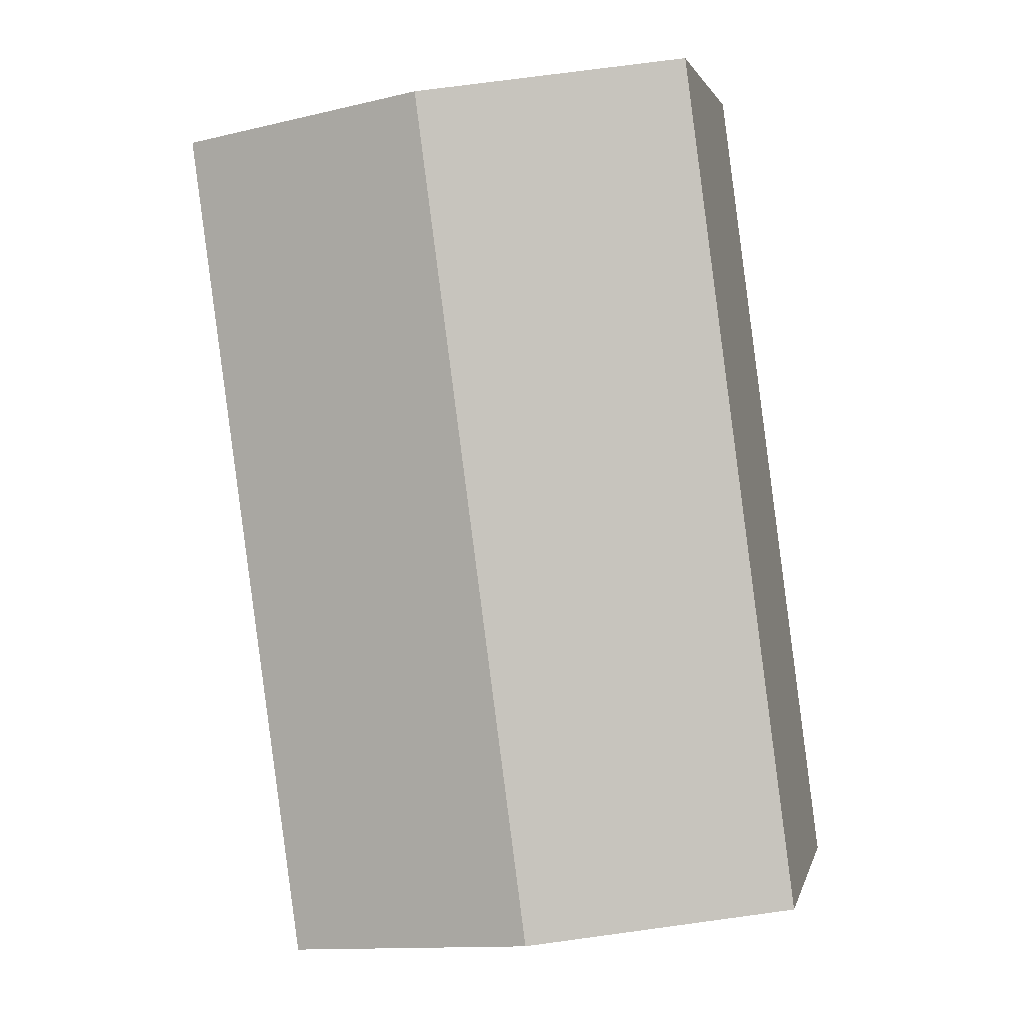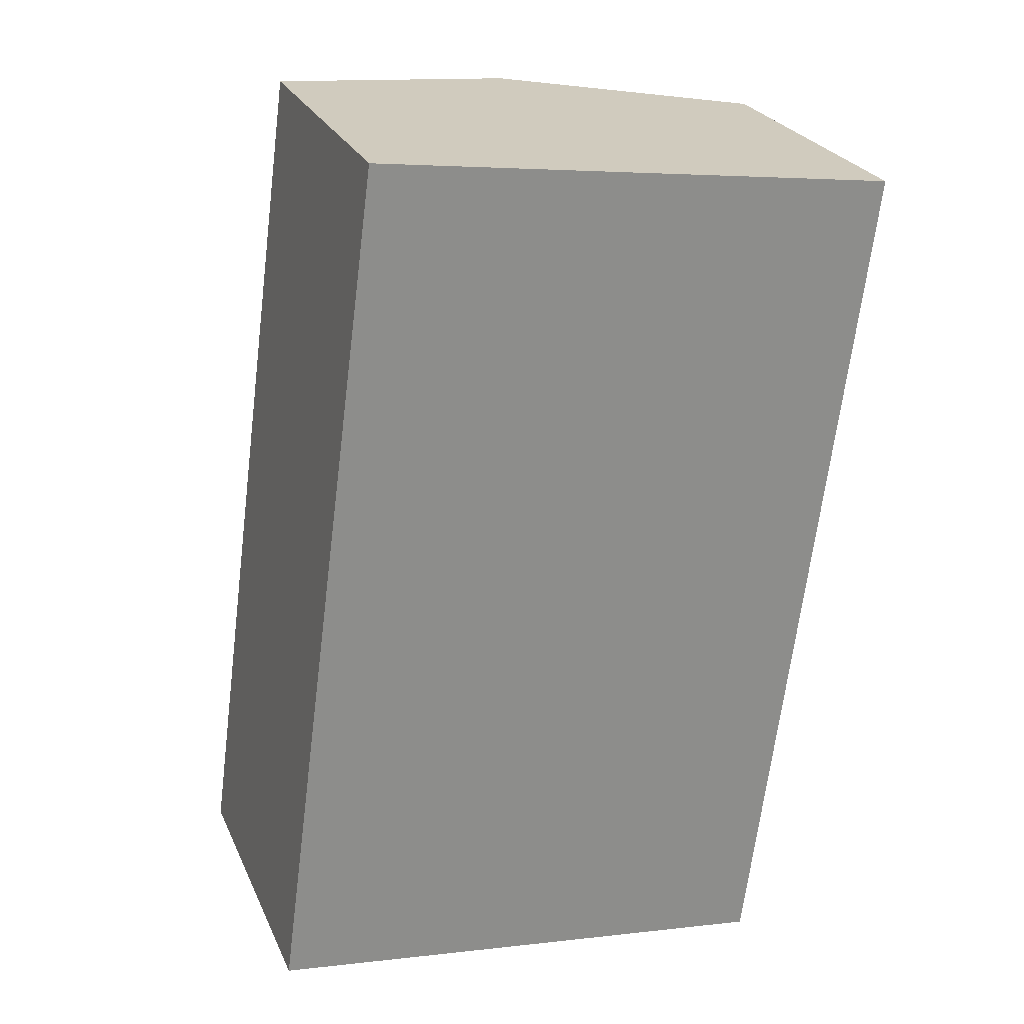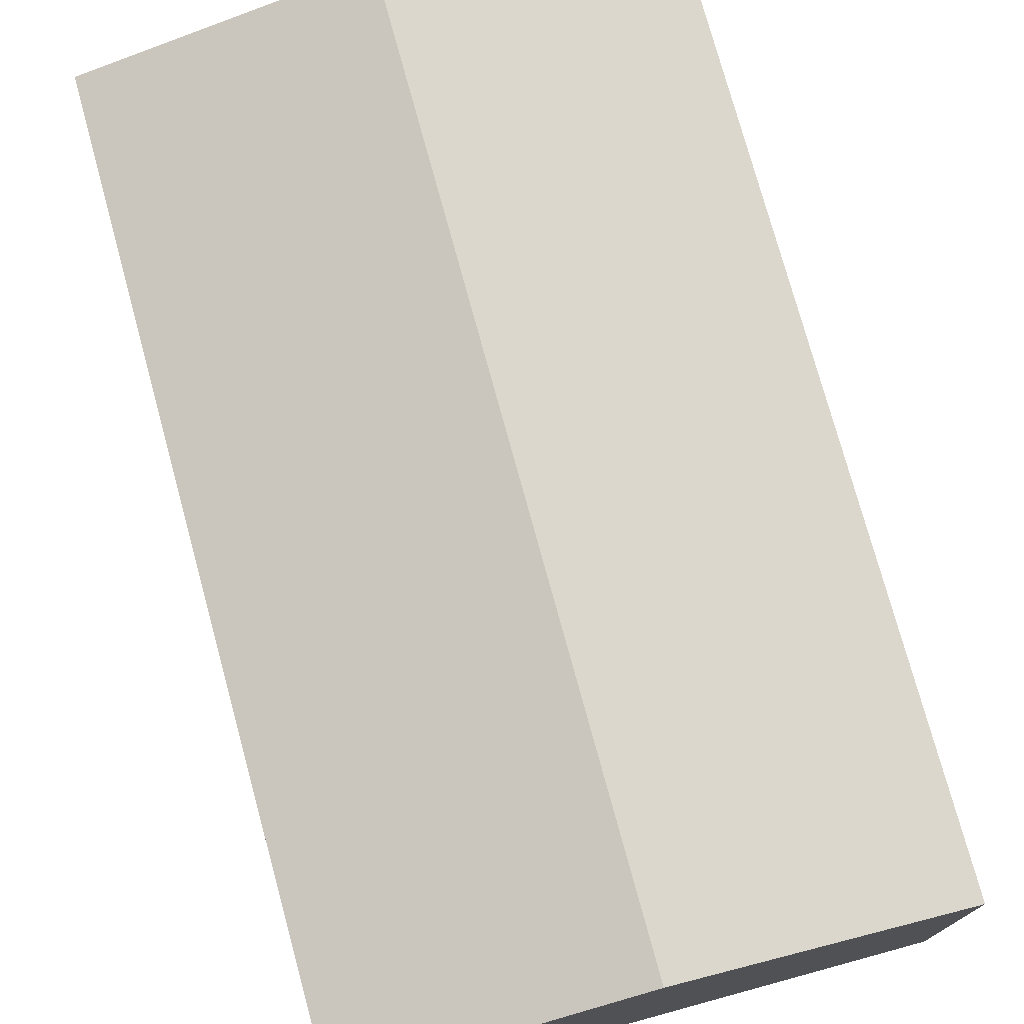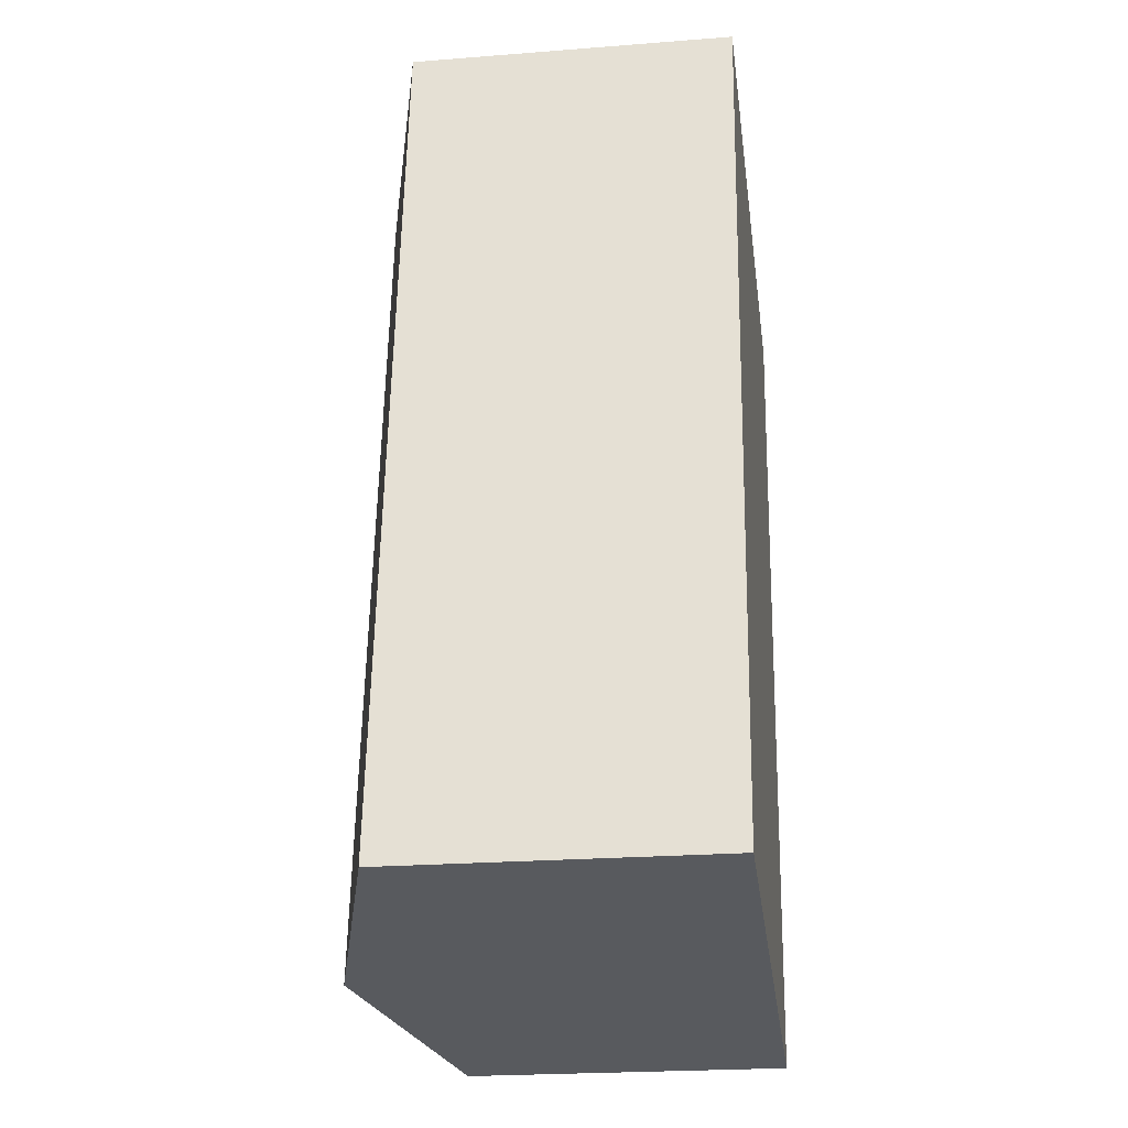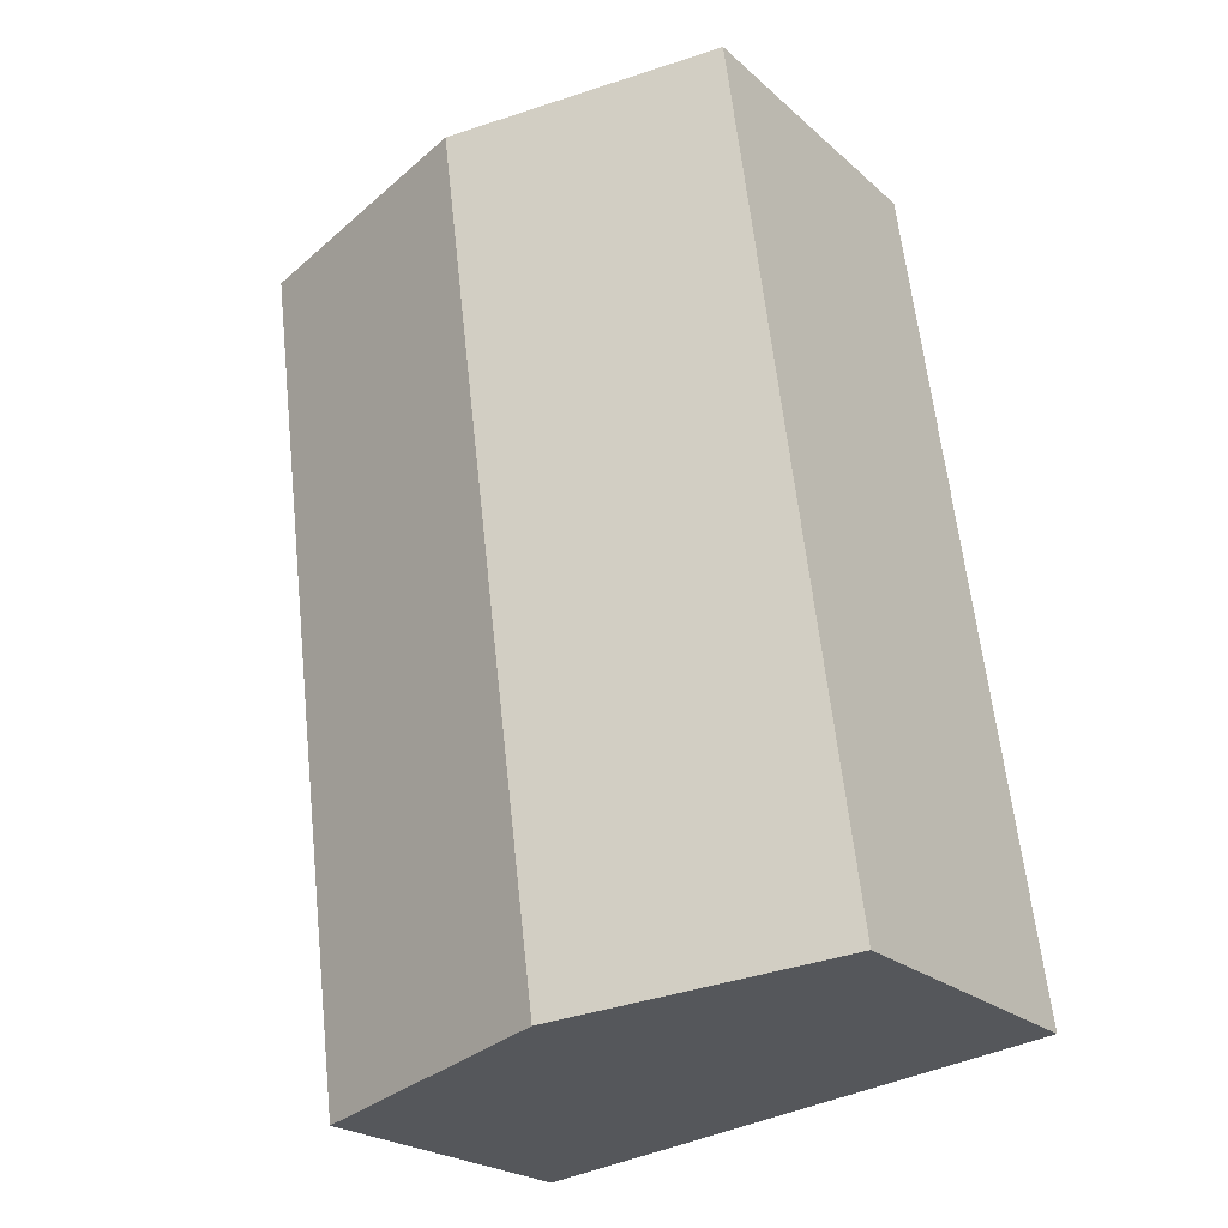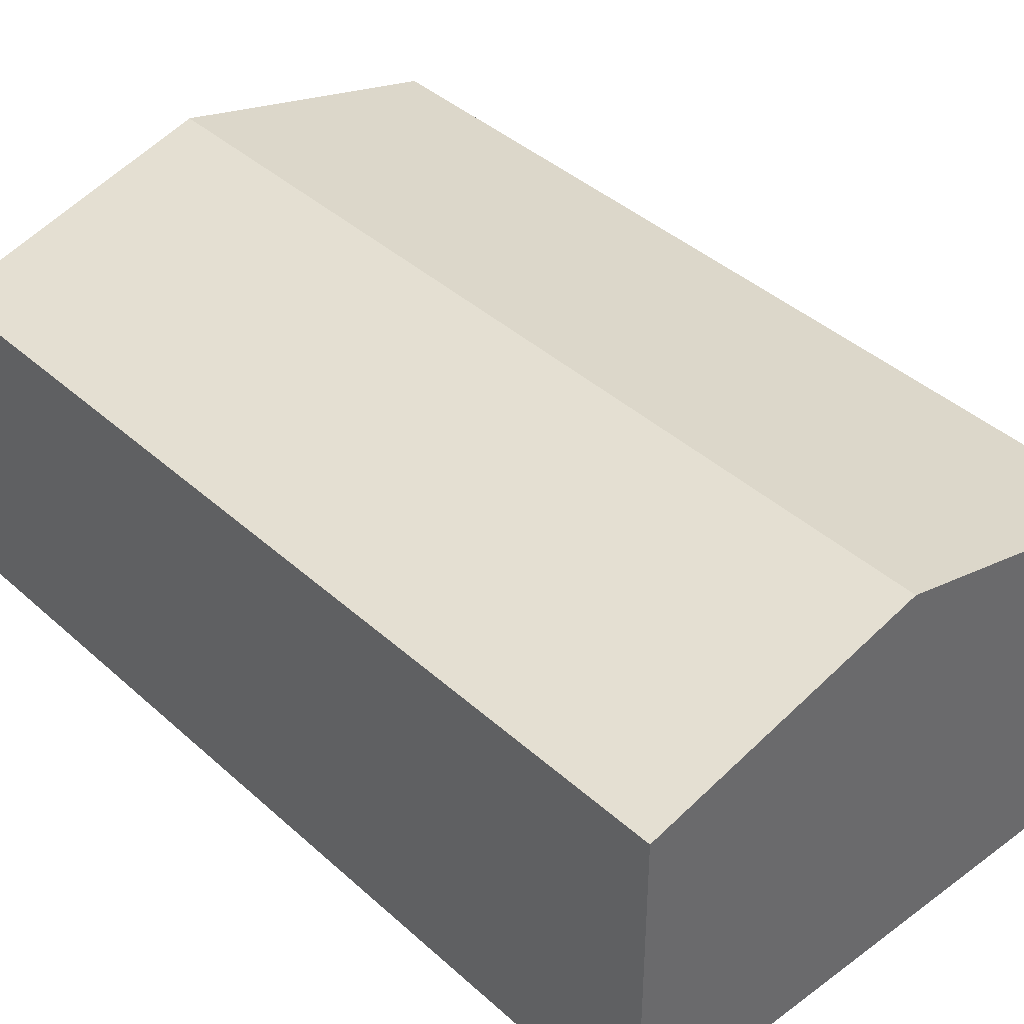
<metadata>
{"format":"obj","ext":"obj","renderer":"f3d","projection":"perspective","resolution":1024,"background":"white","views":[{"elev":2.4,"azim":-167.5,"up":"+Z"},{"elev":25.4,"azim":-20.0,"up":"+Z"},{"elev":75.7,"azim":172.3,"up":"+Y"},{"elev":-23.1,"azim":-82.4,"up":"+Z"},{"elev":-23.1,"azim":-145.3,"up":"+Z"},{"elev":40.4,"azim":145.3,"up":"+Y"}]}
</metadata>
<code>
v  5.124 3.103 -0.679
v  3.671 3.78 8.024
v  6.233 3.103 7.685
v  2.562 3.78 -0.34
v  0 3.104 1.901e-16
v  1.108 3.103 8.364
v  1.108 -5.121e-16 8.364
v  3.671 -4.913e-16 8.024
v  6.233 -4.706e-16 7.685
v  5.124 4.158e-17 -0.679
v  2.562 2.082e-17 -0.34
v  0 0 0
g defaultobject
f 1 2 3
f 2 1 4
f 5 2 4
f 2 5 6
f 7 2 6
f 2 7 3
f 3 7 8
f 3 8 9
f 9 1 3
f 1 9 10
f 10 4 1
f 4 10 5
f 5 10 11
f 5 11 12
f 12 6 5
f 6 12 7
f 8 10 9
f 10 8 7
f 10 7 12
f 10 12 11

</code>
